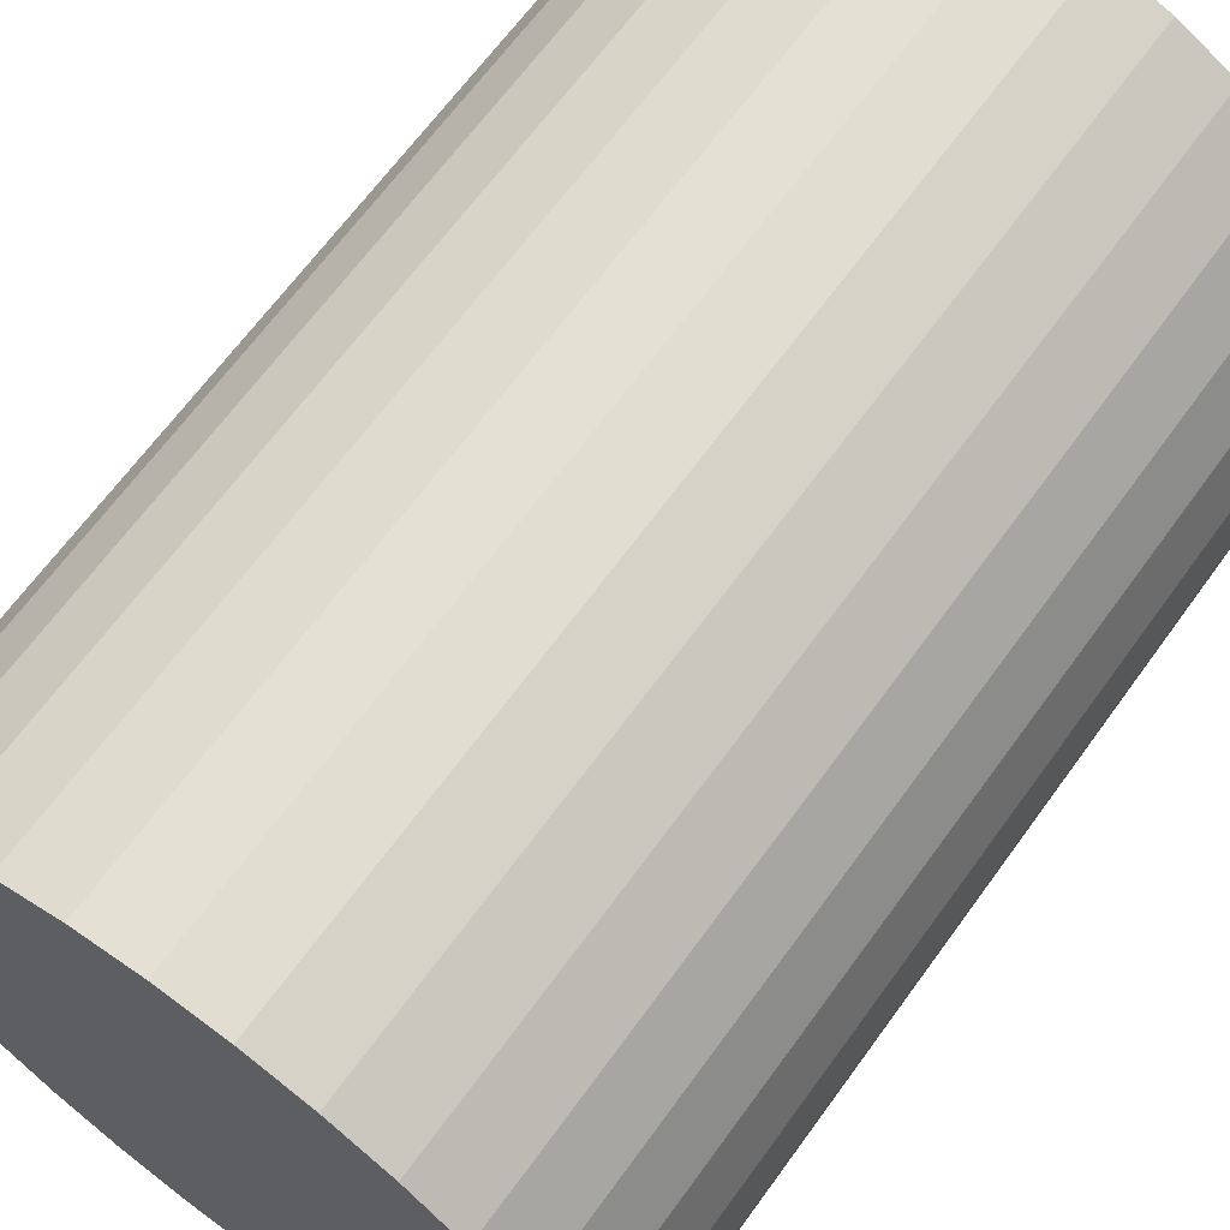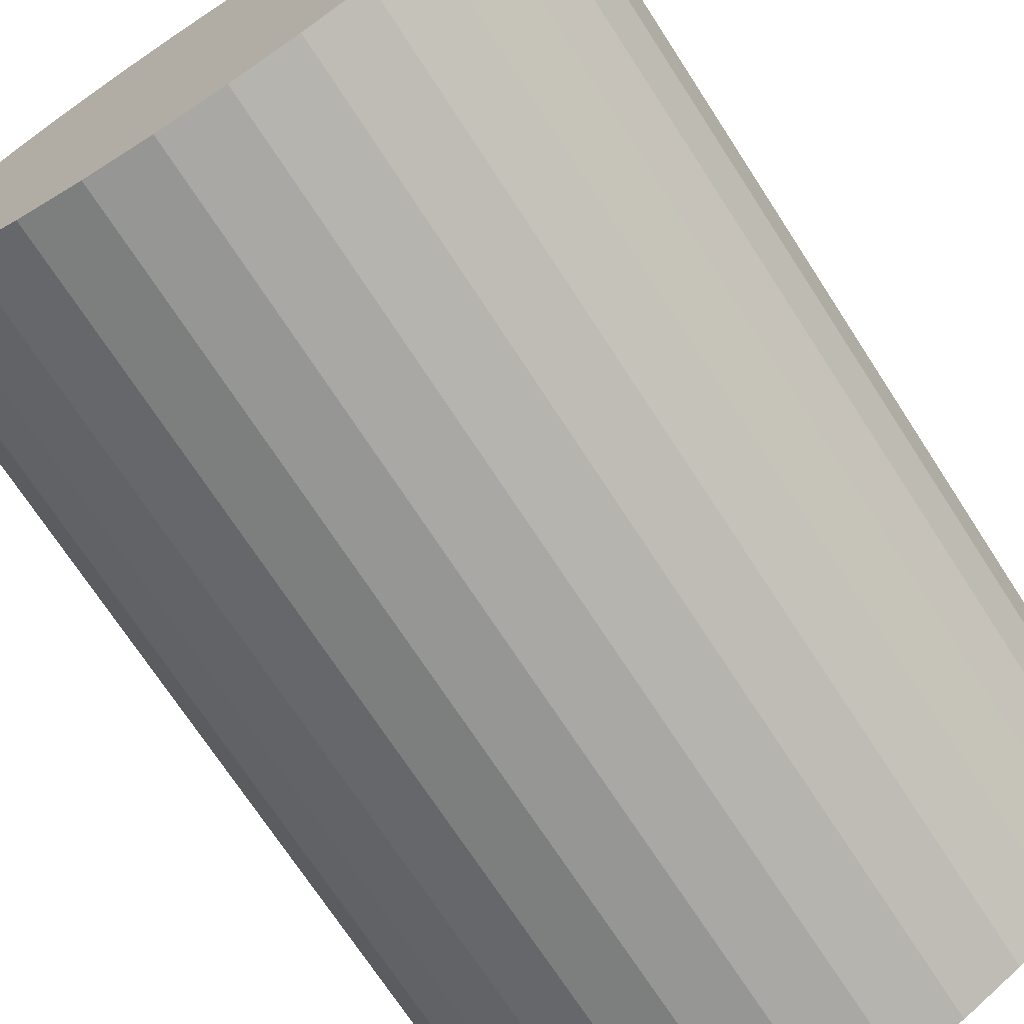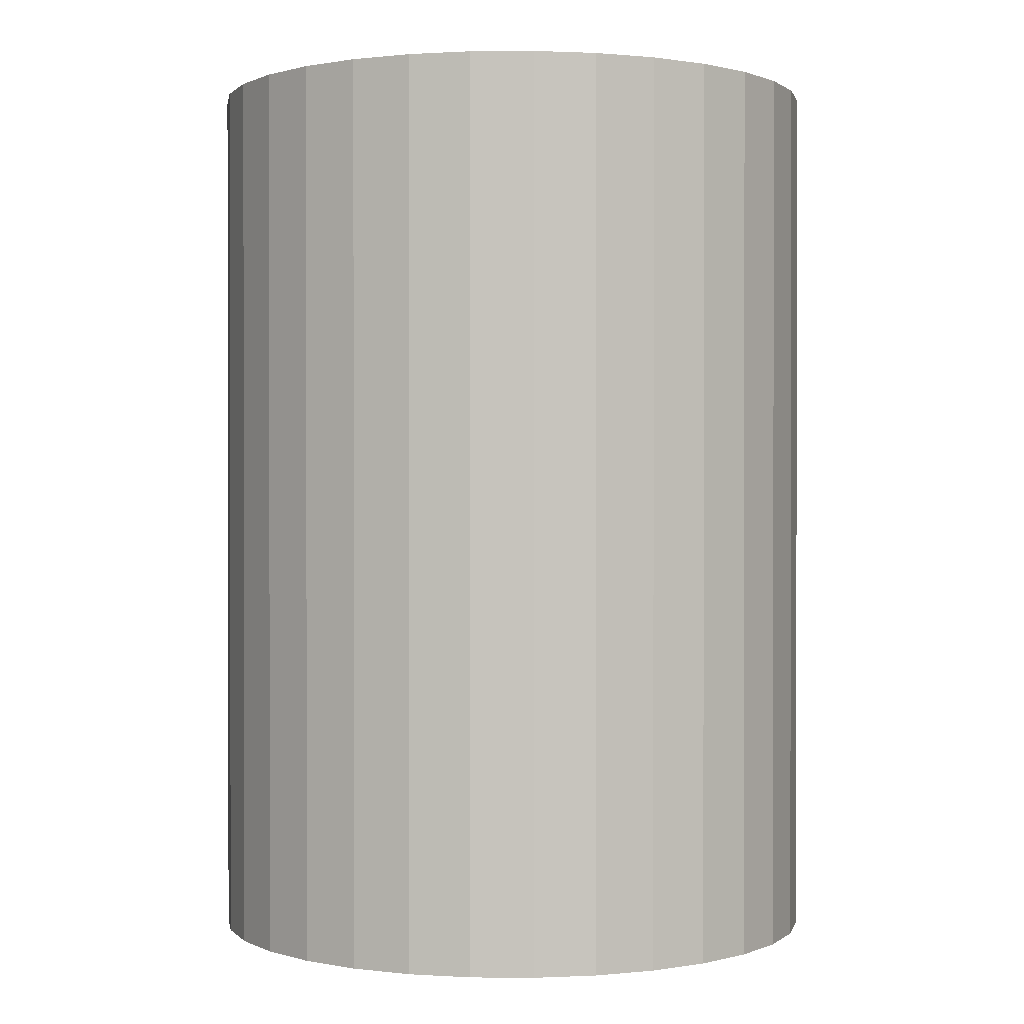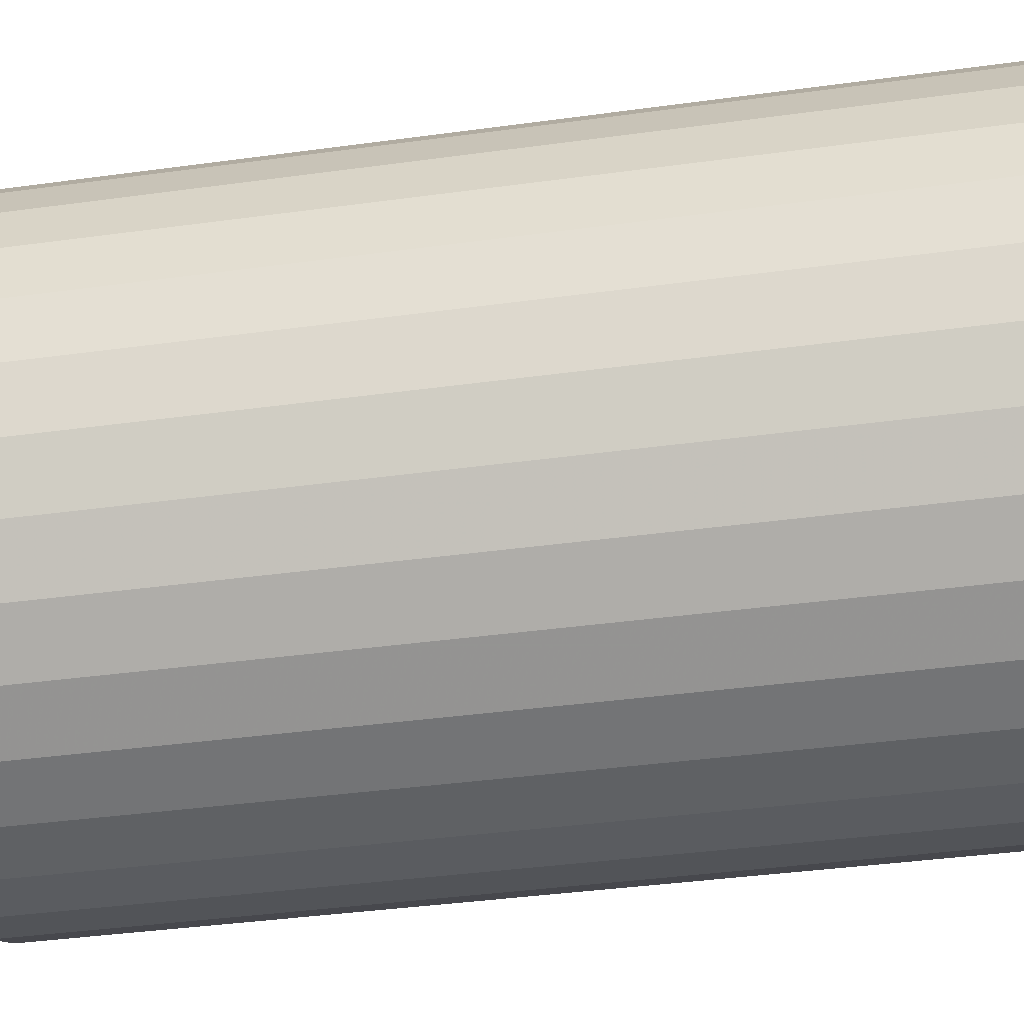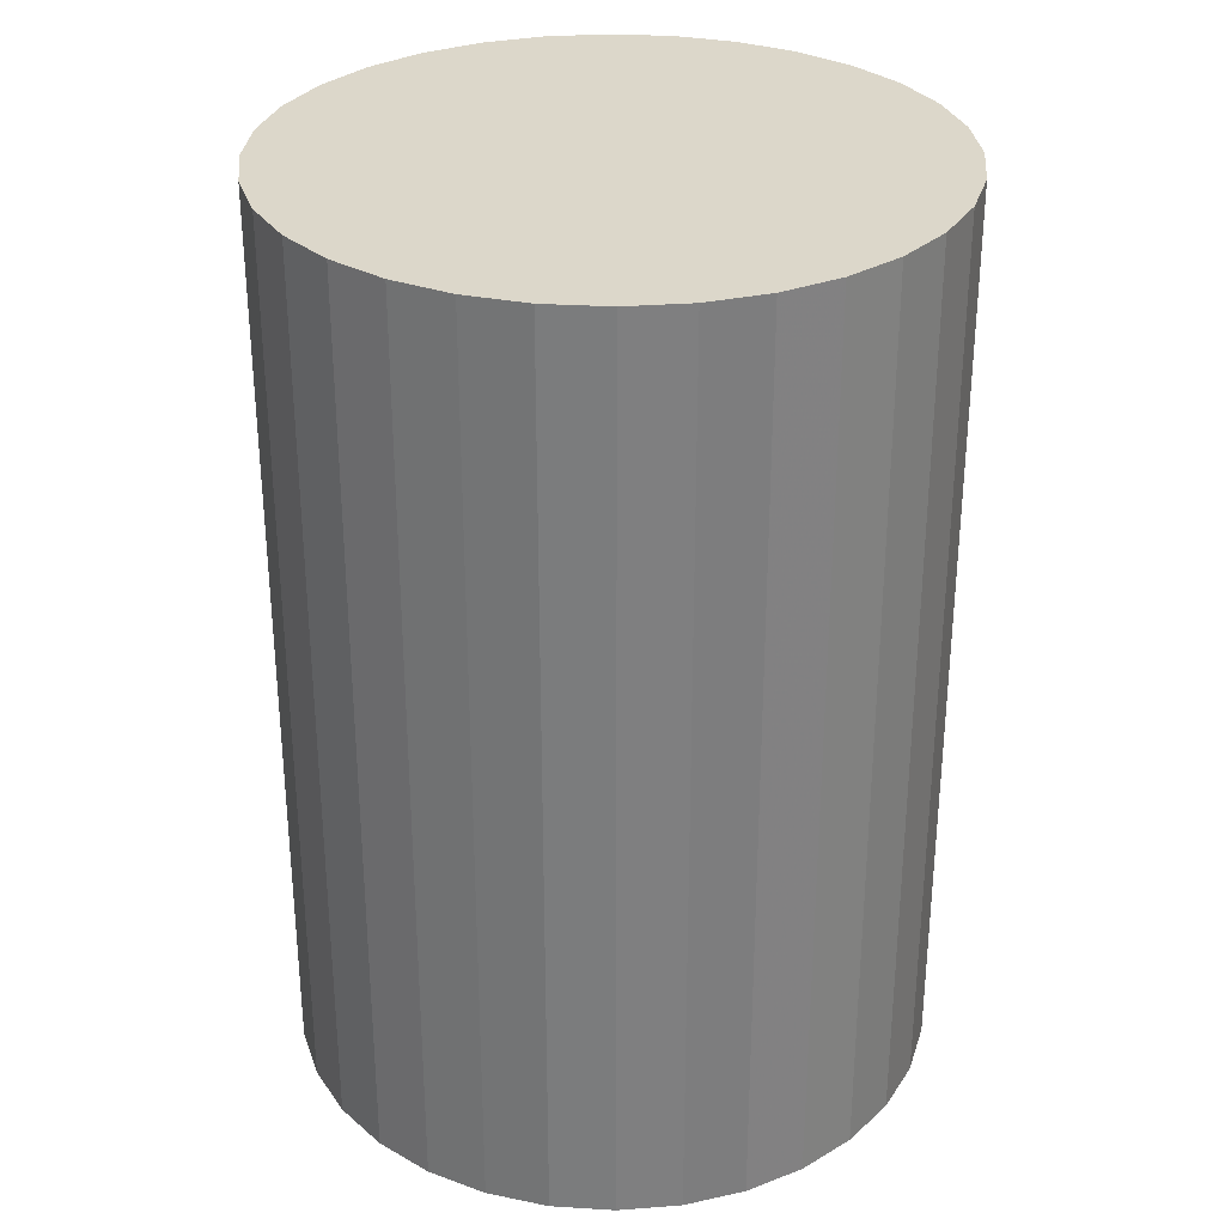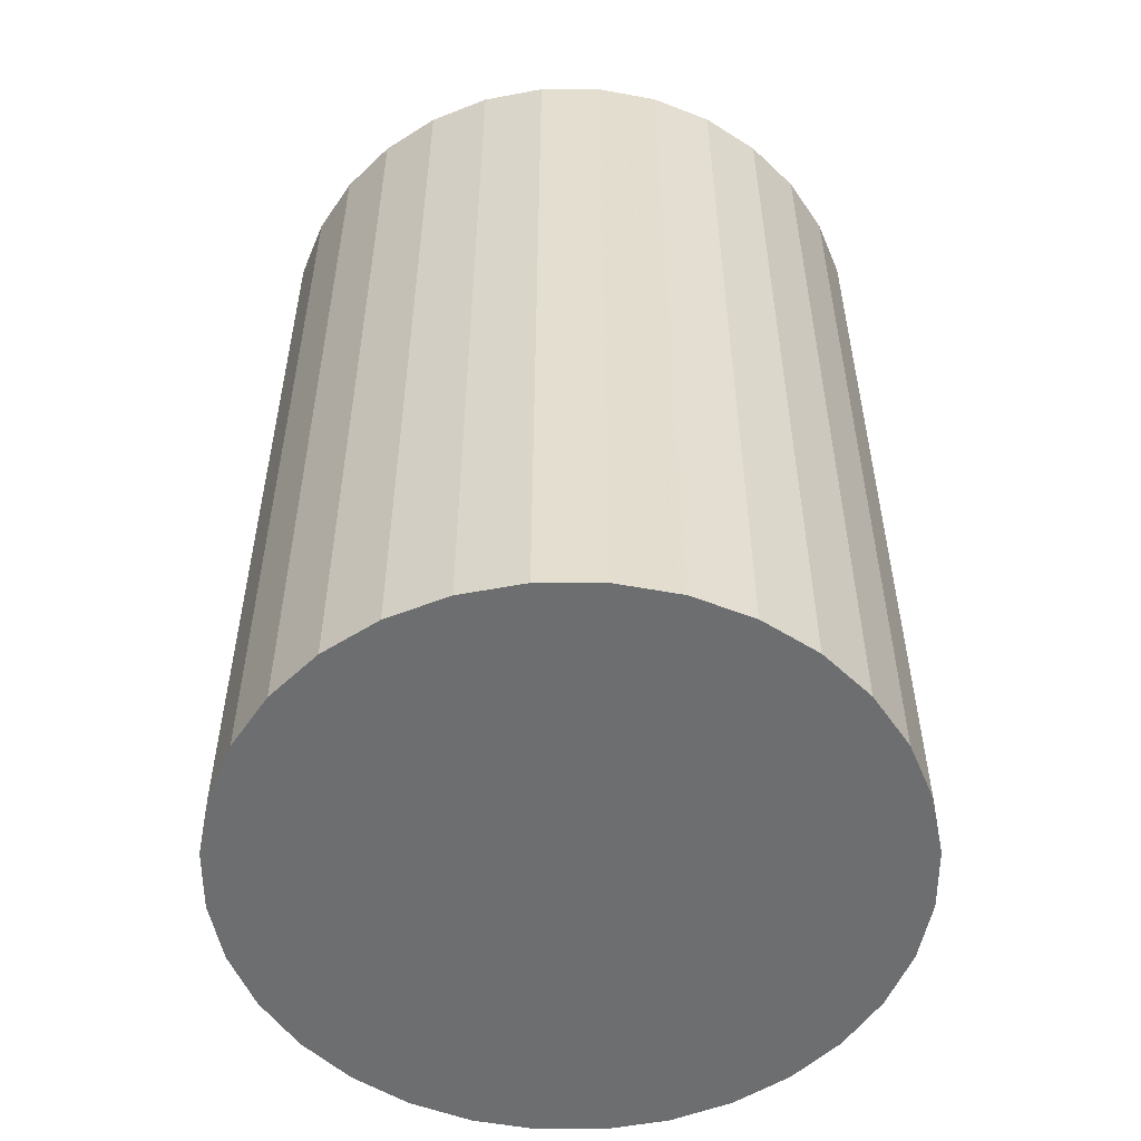
<metadata>
{"format":"obj","ext":"obj","renderer":"f3d","projection":"perspective","resolution":1024,"background":"white","views":[{"elev":66.1,"azim":-144.1,"up":"+Y"},{"elev":-71.5,"azim":-147.0,"up":"+Y"},{"elev":0.6,"azim":-37.6,"up":"+Z"},{"elev":-39.8,"azim":99.6,"up":"+Y"},{"elev":30.7,"azim":-113.1,"up":"+Z"},{"elev":-54.2,"azim":-16.8,"up":"+Z"}]}
</metadata>
<code>
v 0 0 -0.03552
v 0.0248 0 -0.03552
v 0.0248 0 0.03552
v 0 0 0.03552
v 0.02433 0.004839 -0.03552
v 0.02433 0.004839 0.03552
v 0.02292 0.009492 -0.03552
v 0.02292 0.009492 0.03552
v 0.02062 0.01378 -0.03552
v 0.02062 0.01378 0.03552
v 0.01754 0.01754 -0.03552
v 0.01754 0.01754 0.03552
v 0.01378 0.02062 -0.03552
v 0.01378 0.02062 0.03552
v 0.009492 0.02292 -0.03552
v 0.009492 0.02292 0.03552
v 0.004839 0.02433 -0.03552
v 0.004839 0.02433 0.03552
v 0 0.0248 -0.03552
v 0 0.0248 0.03552
v -0.004839 0.02433 -0.03552
v -0.004839 0.02433 0.03552
v -0.009492 0.02292 -0.03552
v -0.009492 0.02292 0.03552
v -0.01378 0.02062 -0.03552
v -0.01378 0.02062 0.03552
v -0.01754 0.01754 -0.03552
v -0.01754 0.01754 0.03552
v -0.02062 0.01378 -0.03552
v -0.02062 0.01378 0.03552
v -0.02292 0.009492 -0.03552
v -0.02292 0.009492 0.03552
v -0.02433 0.004839 -0.03552
v -0.02433 0.004839 0.03552
v -0.0248 0 -0.03552
v -0.0248 0 0.03552
v -0.02433 -0.004839 -0.03552
v -0.02433 -0.004839 0.03552
v -0.02292 -0.009492 -0.03552
v -0.02292 -0.009492 0.03552
v -0.02062 -0.01378 -0.03552
v -0.02062 -0.01378 0.03552
v -0.01754 -0.01754 -0.03552
v -0.01754 -0.01754 0.03552
v -0.01378 -0.02062 -0.03552
v -0.01378 -0.02062 0.03552
v -0.009492 -0.02292 -0.03552
v -0.009492 -0.02292 0.03552
v -0.004839 -0.02433 -0.03552
v -0.004839 -0.02433 0.03552
v -0 -0.0248 -0.03552
v -0 -0.0248 0.03552
v 0.004839 -0.02433 -0.03552
v 0.004839 -0.02433 0.03552
v 0.009492 -0.02292 -0.03552
v 0.009492 -0.02292 0.03552
v 0.01378 -0.02062 -0.03552
v 0.01378 -0.02062 0.03552
v 0.01754 -0.01754 -0.03552
v 0.01754 -0.01754 0.03552
v 0.02062 -0.01378 -0.03552
v 0.02062 -0.01378 0.03552
v 0.02292 -0.009492 -0.03552
v 0.02292 -0.009492 0.03552
v 0.02433 -0.004839 -0.03552
v 0.02433 -0.004839 0.03552
f 2 1 5
f 2 5 3
f 3 5 6
f 3 6 4
f 5 1 7
f 5 7 6
f 6 7 8
f 6 8 4
f 7 1 9
f 7 9 8
f 8 9 10
f 8 10 4
f 9 1 11
f 9 11 10
f 10 11 12
f 10 12 4
f 11 1 13
f 11 13 12
f 12 13 14
f 12 14 4
f 13 1 15
f 13 15 14
f 14 15 16
f 14 16 4
f 15 1 17
f 15 17 16
f 16 17 18
f 16 18 4
f 17 1 19
f 17 19 18
f 18 19 20
f 18 20 4
f 19 1 21
f 19 21 20
f 20 21 22
f 20 22 4
f 21 1 23
f 21 23 22
f 22 23 24
f 22 24 4
f 23 1 25
f 23 25 24
f 24 25 26
f 24 26 4
f 25 1 27
f 25 27 26
f 26 27 28
f 26 28 4
f 27 1 29
f 27 29 28
f 28 29 30
f 28 30 4
f 29 1 31
f 29 31 30
f 30 31 32
f 30 32 4
f 31 1 33
f 31 33 32
f 32 33 34
f 32 34 4
f 33 1 35
f 33 35 34
f 34 35 36
f 34 36 4
f 35 1 37
f 35 37 36
f 36 37 38
f 36 38 4
f 37 1 39
f 37 39 38
f 38 39 40
f 38 40 4
f 39 1 41
f 39 41 40
f 40 41 42
f 40 42 4
f 41 1 43
f 41 43 42
f 42 43 44
f 42 44 4
f 43 1 45
f 43 45 44
f 44 45 46
f 44 46 4
f 45 1 47
f 45 47 46
f 46 47 48
f 46 48 4
f 47 1 49
f 47 49 48
f 48 49 50
f 48 50 4
f 49 1 51
f 49 51 50
f 50 51 52
f 50 52 4
f 51 1 53
f 51 53 52
f 52 53 54
f 52 54 4
f 53 1 55
f 53 55 54
f 54 55 56
f 54 56 4
f 55 1 57
f 55 57 56
f 56 57 58
f 56 58 4
f 57 1 59
f 57 59 58
f 58 59 60
f 58 60 4
f 59 1 61
f 59 61 60
f 60 61 62
f 60 62 4
f 61 1 63
f 61 63 62
f 62 63 64
f 62 64 4
f 63 1 65
f 63 65 64
f 64 65 66
f 64 66 4
f 65 1 2
f 65 2 66
f 66 2 3
f 66 3 4

</code>
